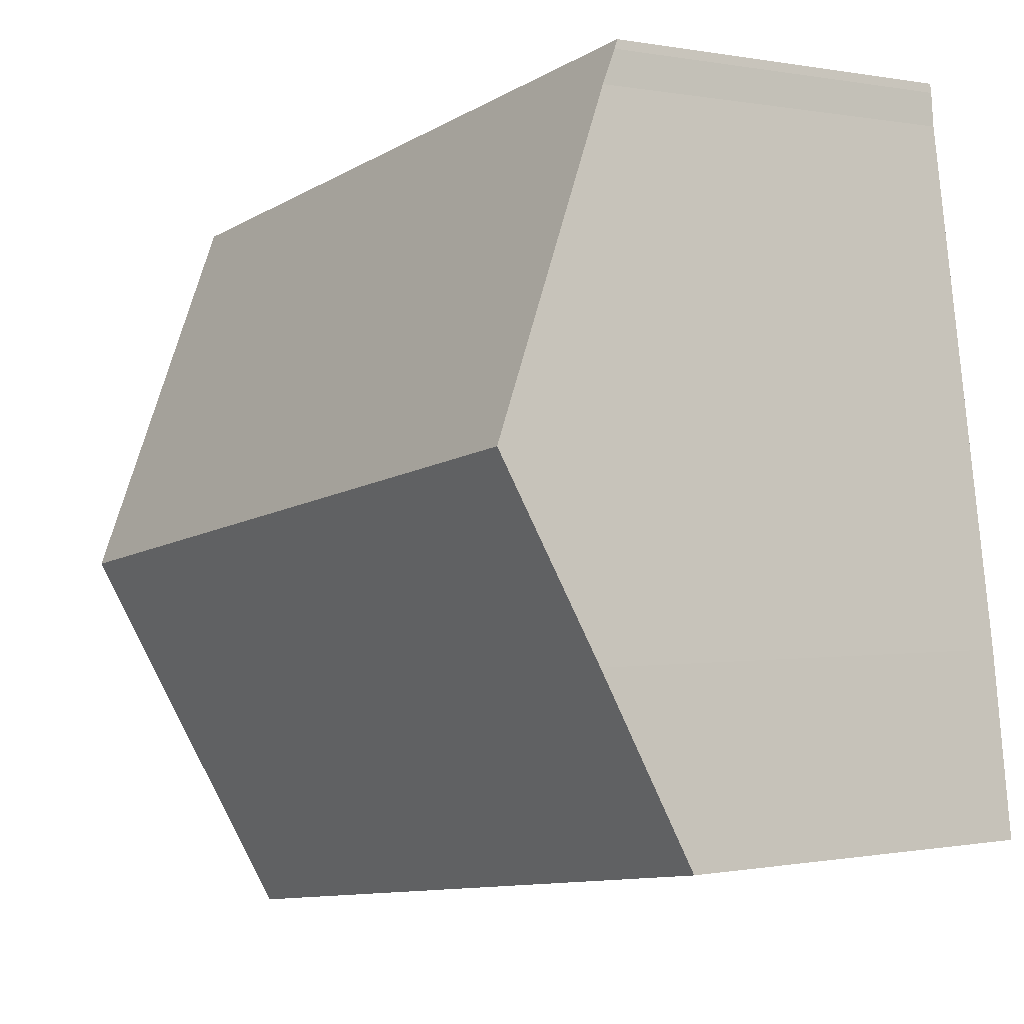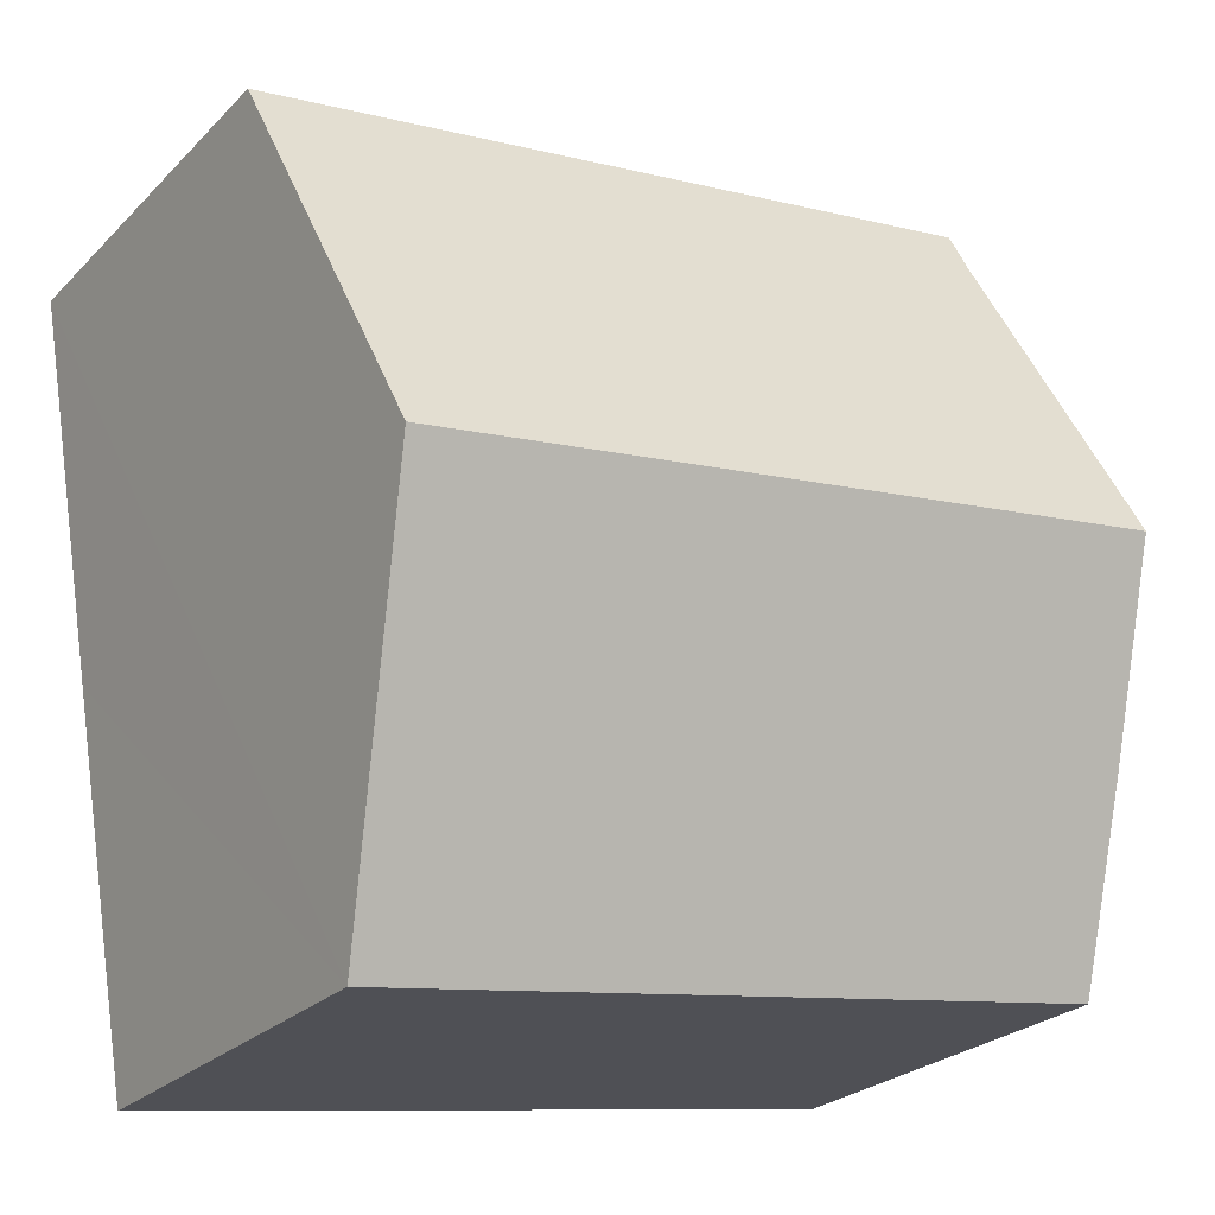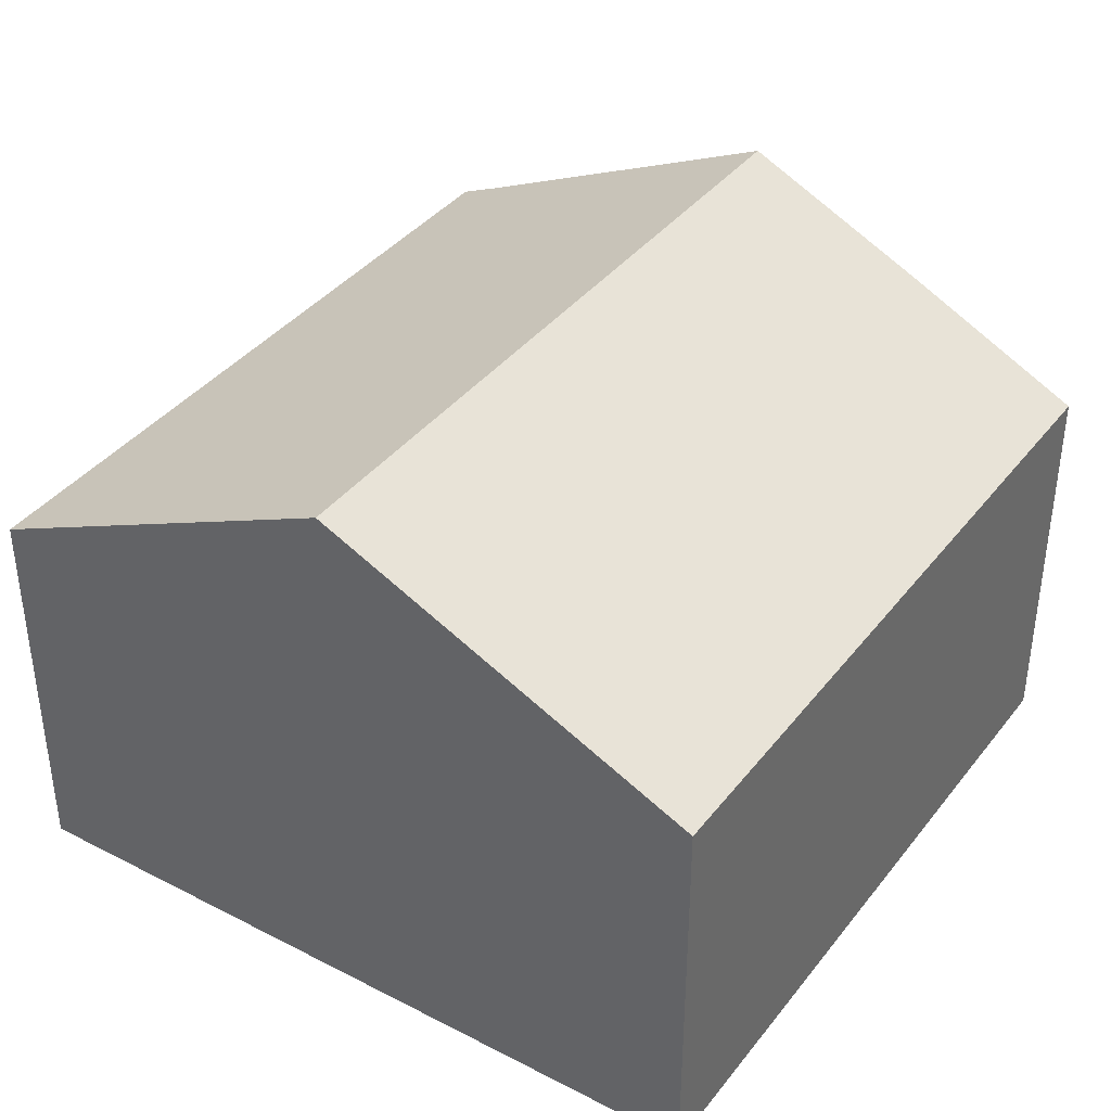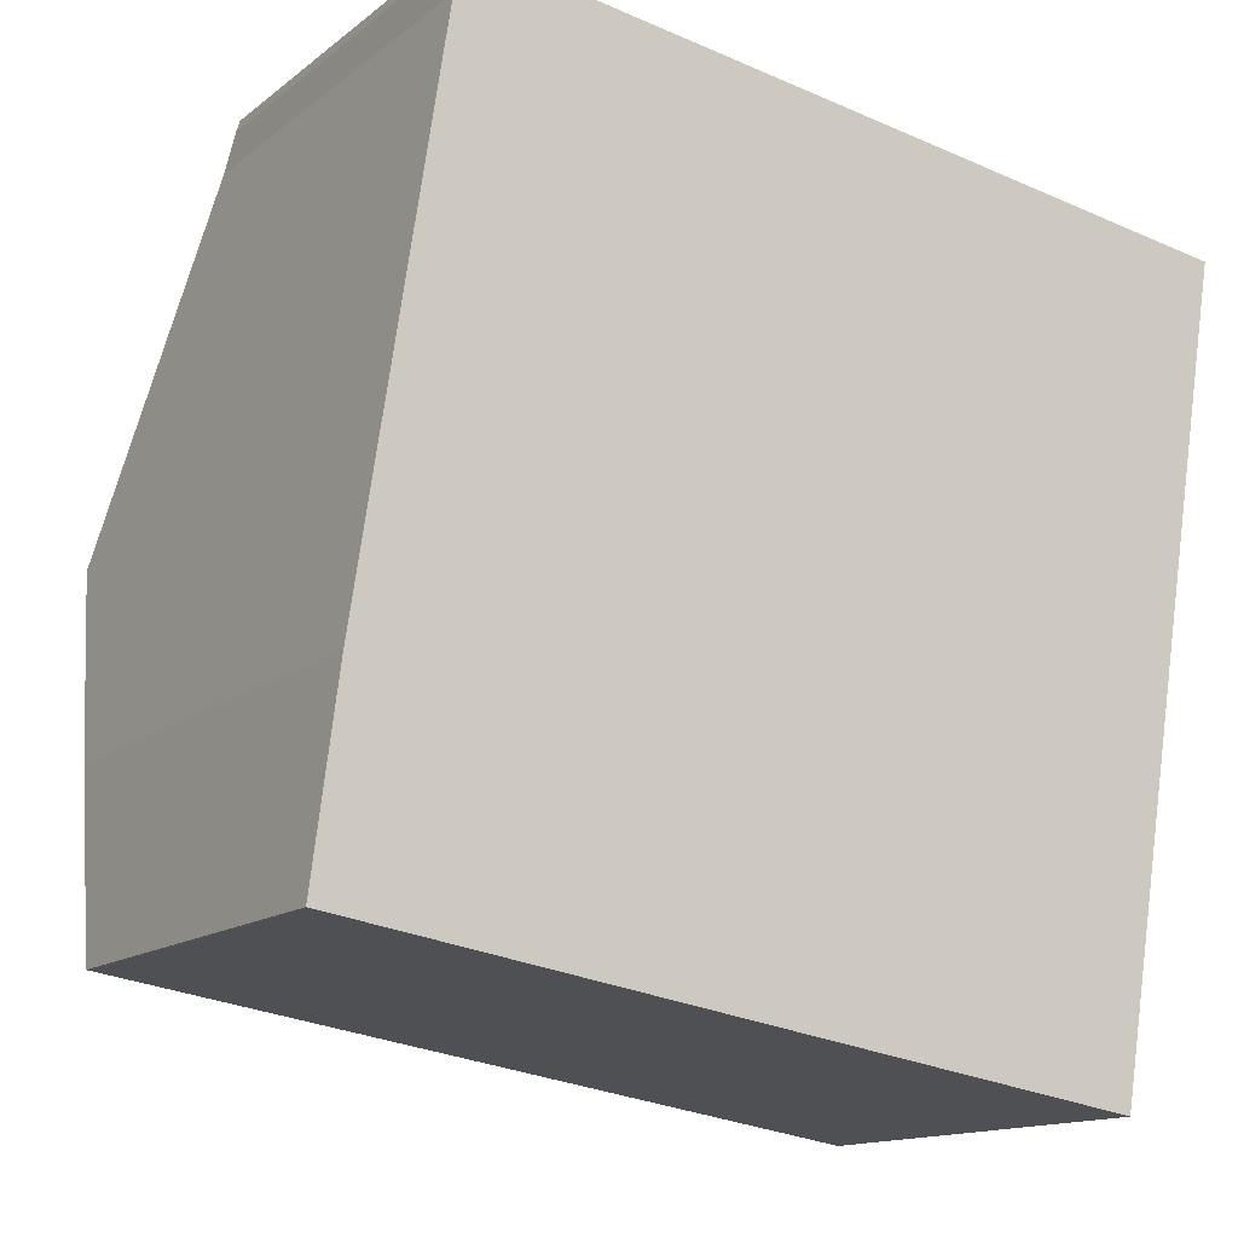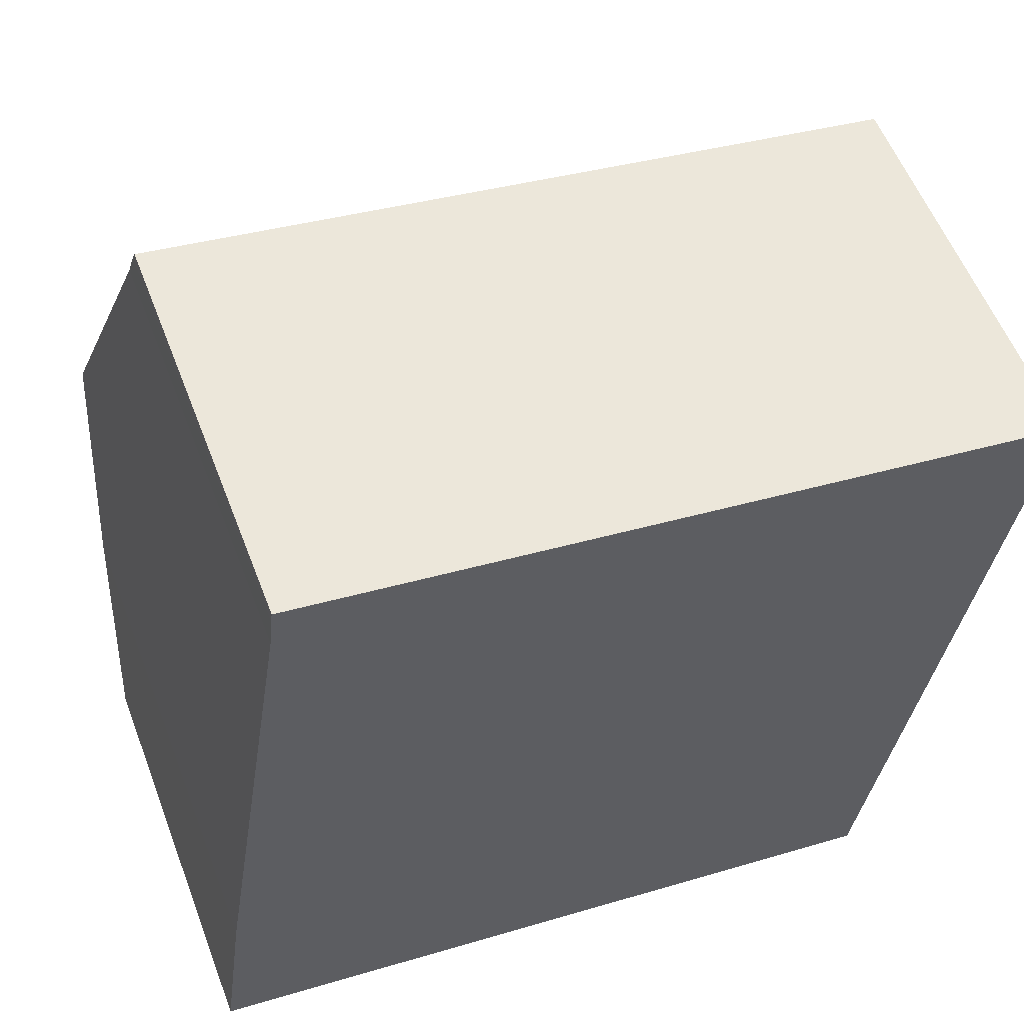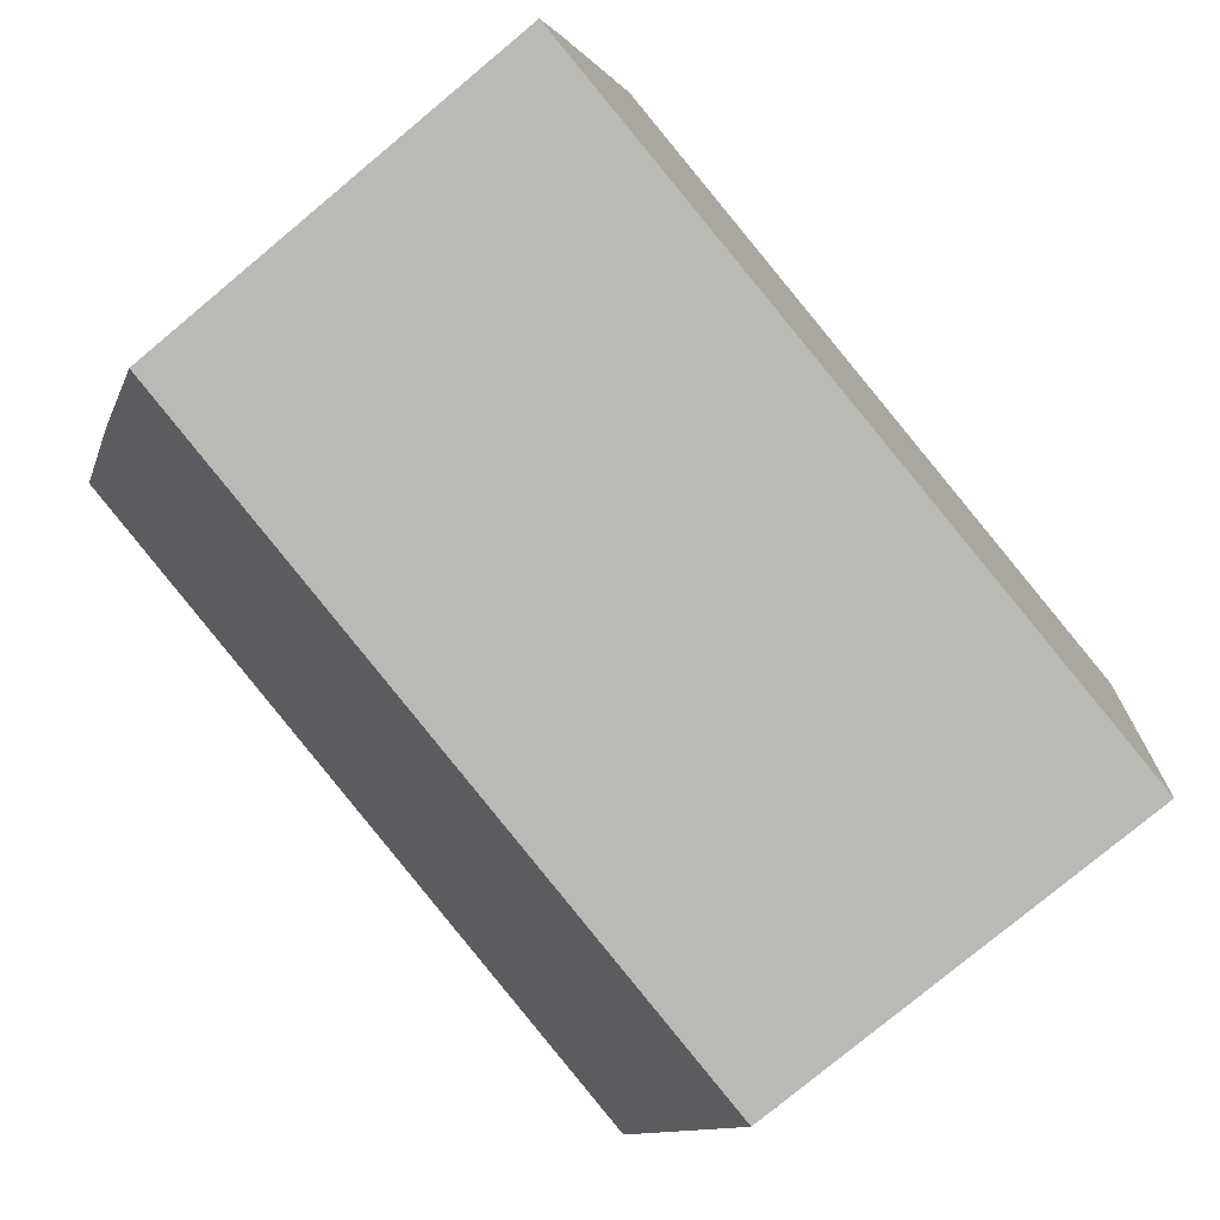
<metadata>
{"format":"obj","ext":"obj","renderer":"f3d","projection":"perspective","resolution":1024,"background":"white","views":[{"elev":-0.0,"azim":-126.1,"up":"+Z"},{"elev":-25.2,"azim":146.9,"up":"+Z"},{"elev":38.8,"azim":132.4,"up":"+Y"},{"elev":-13.8,"azim":-31.4,"up":"+Z"},{"elev":56.7,"azim":-20.8,"up":"+Z"},{"elev":-77.7,"azim":-50.2,"up":"+Z"}]}
</metadata>
<code>
v  10.77 5.931 -1.663
v  0.786 8.517 5.527
v  11.7 8.517 3.865
v  0 5.941 3.638e-16
v  0.354 7.204 2.714
v  1.607 5.935 11.06
v  1.538 6.234 10.42
v  1.584 6 10.92
v  12.62 5.935 9.385
v  0.354 -1.662e-16 2.714
v  0 0 0
v  1.538 -6.378e-16 10.42
v  0.786 -3.384e-16 5.527
v  1.584 -6.688e-16 10.92
v  1.607 -6.773e-16 11.06
v  12.62 -5.747e-16 9.385
v  11.7 -2.367e-16 3.865
v  10.77 1.018e-16 -1.663
g defaultobject
f 1 2 3
f 2 1 4
f 2 4 5
f 6 7 8
f 7 6 9
f 7 9 3
f 3 2 7
f 4 10 5
f 10 4 11
f 5 7 2
f 7 5 10
f 7 10 12
f 12 10 13
f 12 8 7
f 8 12 14
f 14 6 8
f 6 14 15
f 15 9 6
f 9 15 16
f 16 3 9
f 3 16 1
f 1 16 17
f 1 17 18
f 1 11 4
f 11 1 18
f 14 16 15
f 16 14 17
f 17 14 12
f 17 12 13
f 17 13 10
f 17 10 18
f 18 10 11

</code>
